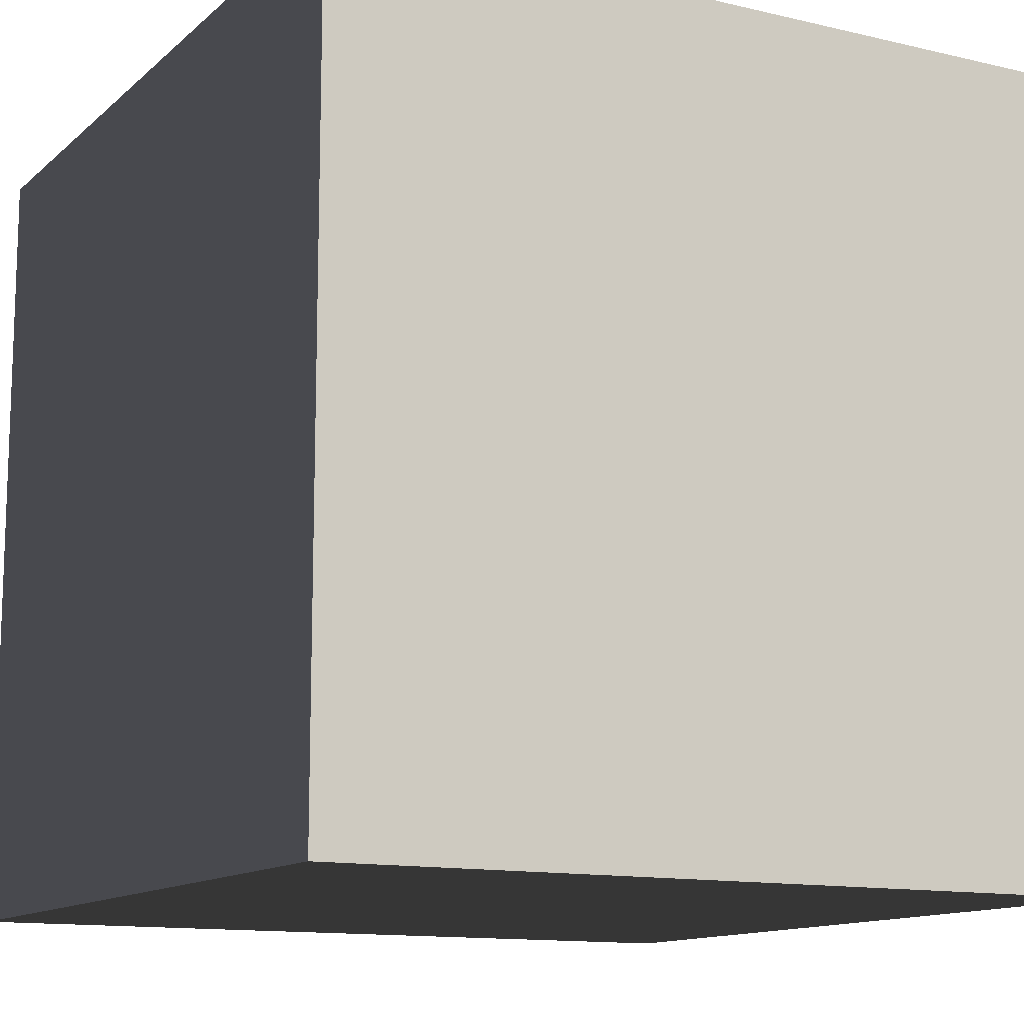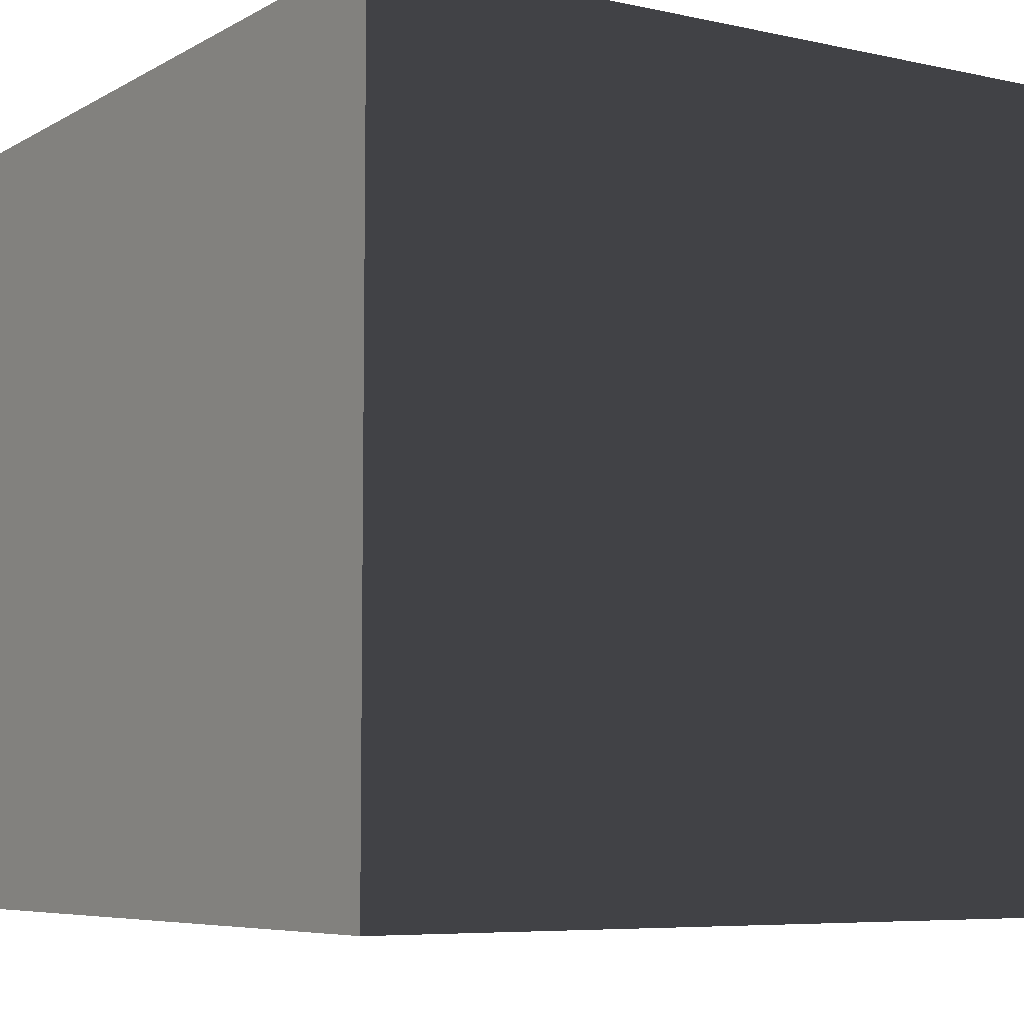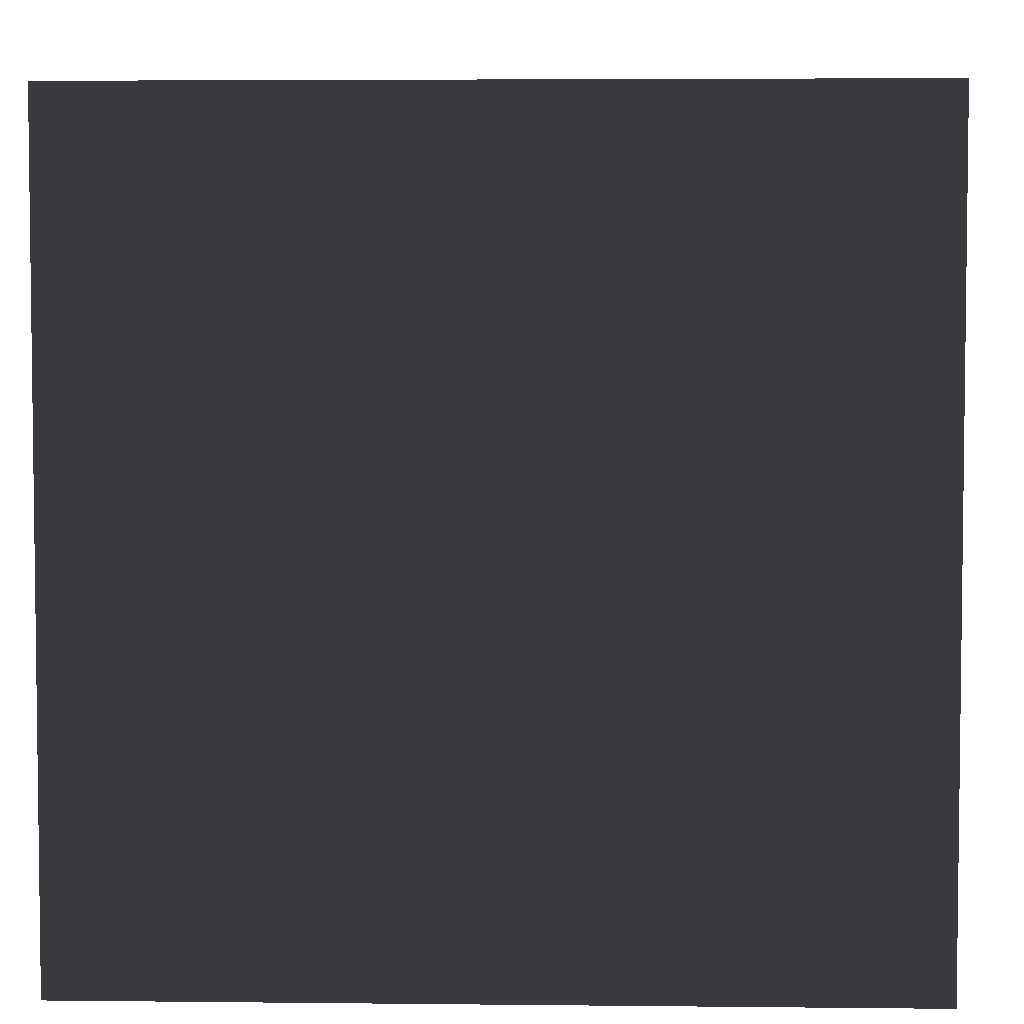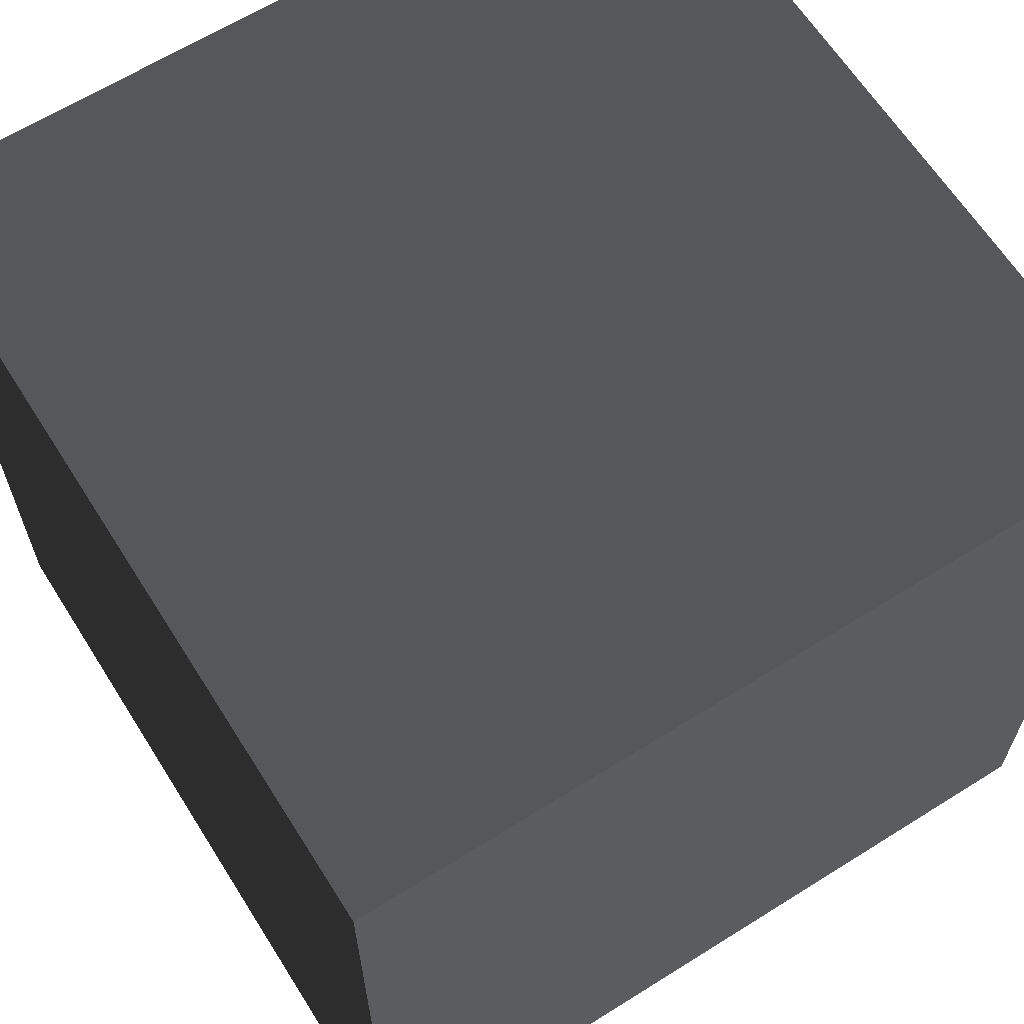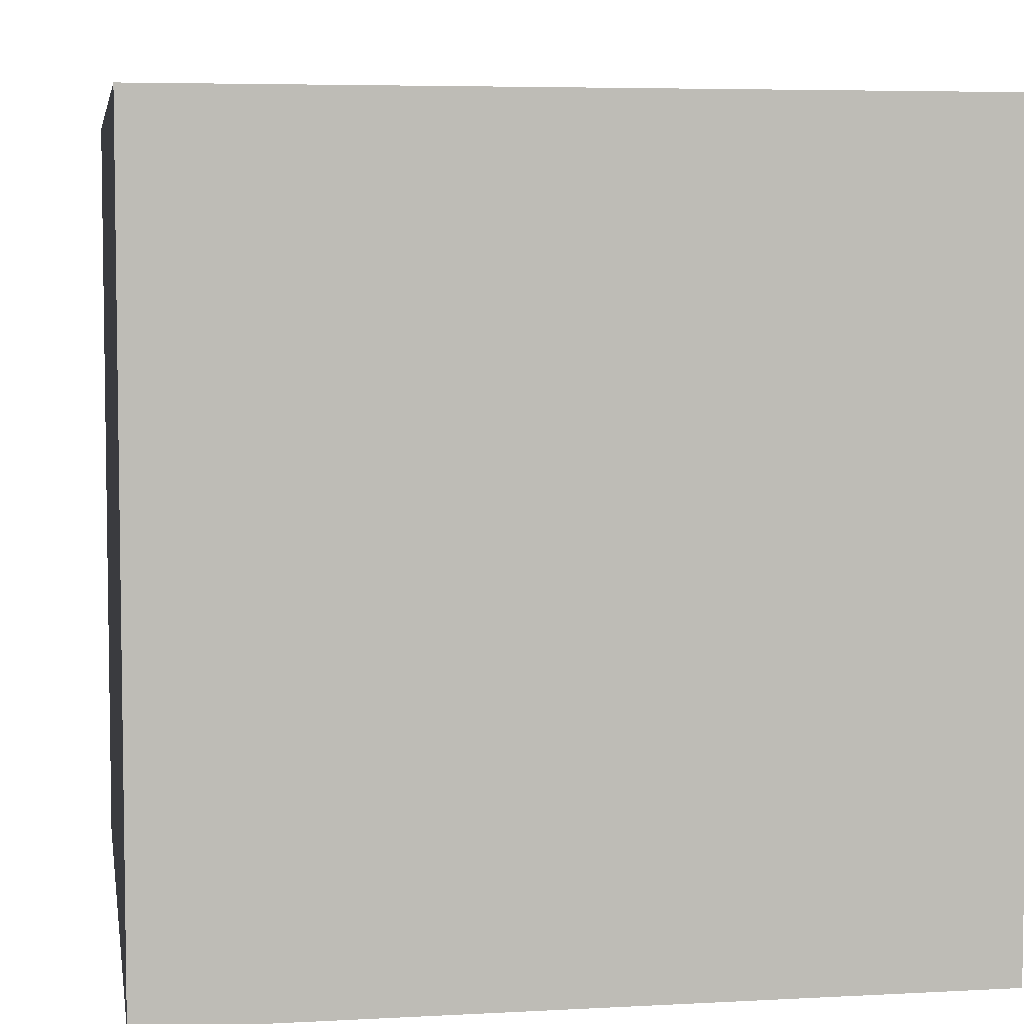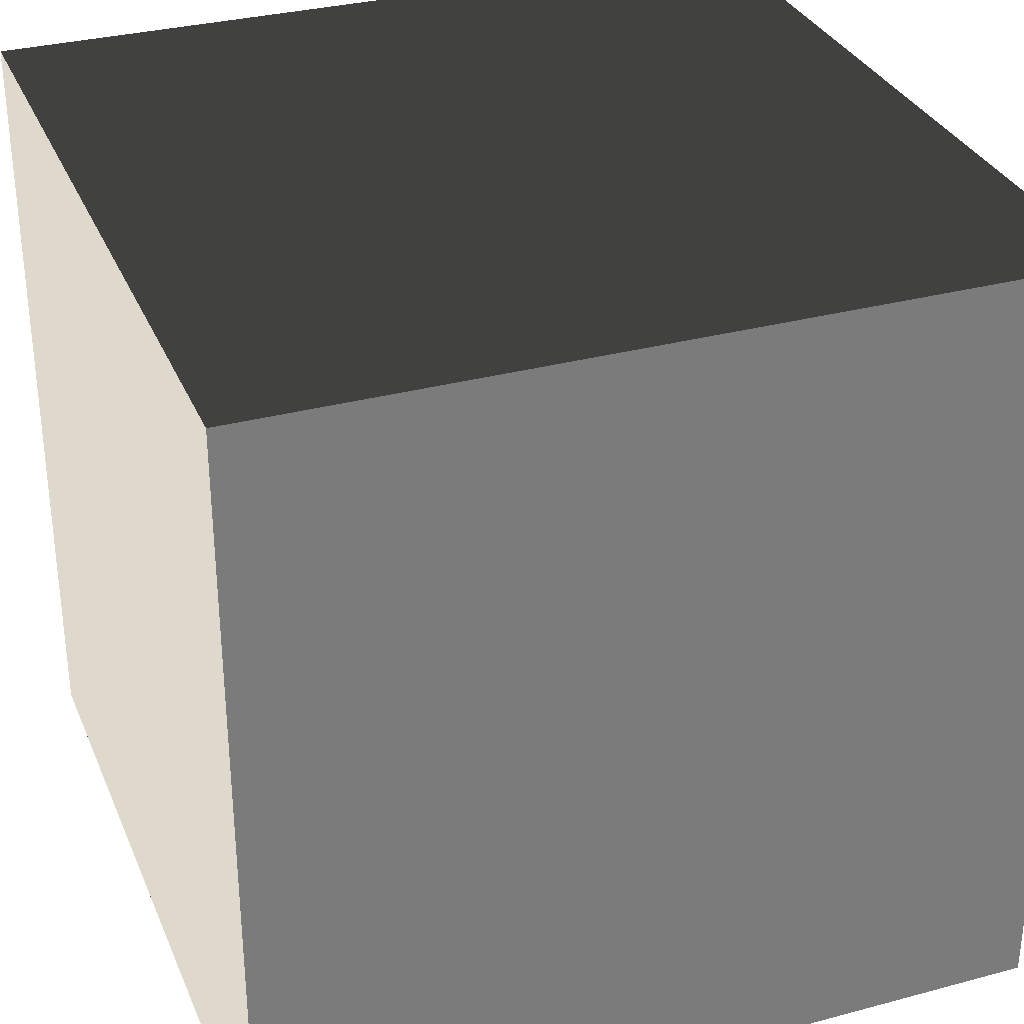
<metadata>
{"format":"obj","ext":"obj","renderer":"f3d","projection":"perspective","resolution":1024,"background":"white","views":[{"elev":-12.6,"azim":-118.7,"up":"+Z"},{"elev":-6.6,"azim":147.2,"up":"+Z"},{"elev":4.5,"azim":-178.0,"up":"+Z"},{"elev":64.1,"azim":-122.3,"up":"+Z"},{"elev":5.5,"azim":-99.5,"up":"+Z"},{"elev":32.2,"azim":69.5,"up":"+Z"}]}
</metadata>
<code>
v -22.58 -10.86 205.2
v -22.58 -27.46 205.2
v -5.984 -27.46 205.2
v -5.984 -10.86 205.2
v -5.984 -10.86 221.8
v -5.984 -27.46 221.8
v -22.58 -27.46 221.8
v -22.58 -10.86 221.8
v -22.58 -10.86 205.2
v -5.984 -10.86 205.2
v -5.984 -10.86 221.8
v -22.58 -10.86 221.8
v -5.984 -10.86 205.2
v -5.984 -27.46 205.2
v -5.984 -27.46 221.8
v -5.984 -10.86 221.8
v -5.984 -27.46 205.2
v -22.58 -27.46 205.2
v -22.58 -27.46 221.8
v -5.984 -27.46 221.8
v -22.58 -27.46 205.2
v -22.58 -10.86 205.2
v -22.58 -10.86 221.8
v -22.58 -27.46 221.8
g Cube_2175_20
f 1 3 2
f 1 4 3
f 5 7 6
f 5 8 7
f 9 11 10
f 9 12 11
f 13 15 14
f 13 16 15
f 17 19 18
f 17 20 19
f 21 23 22
f 21 24 23

</code>
